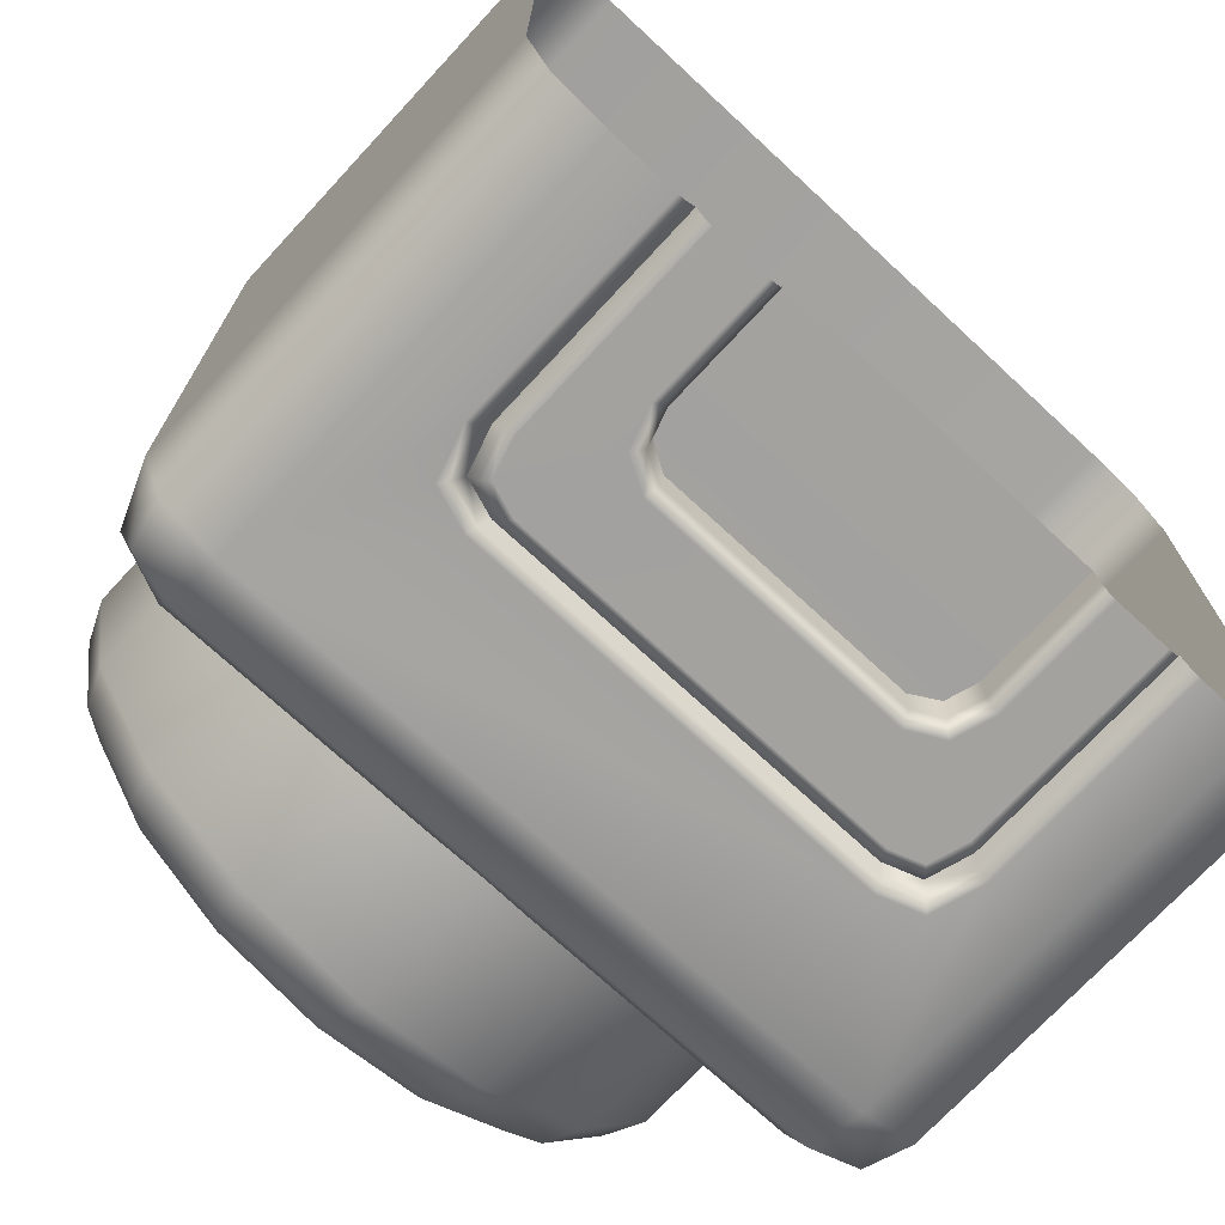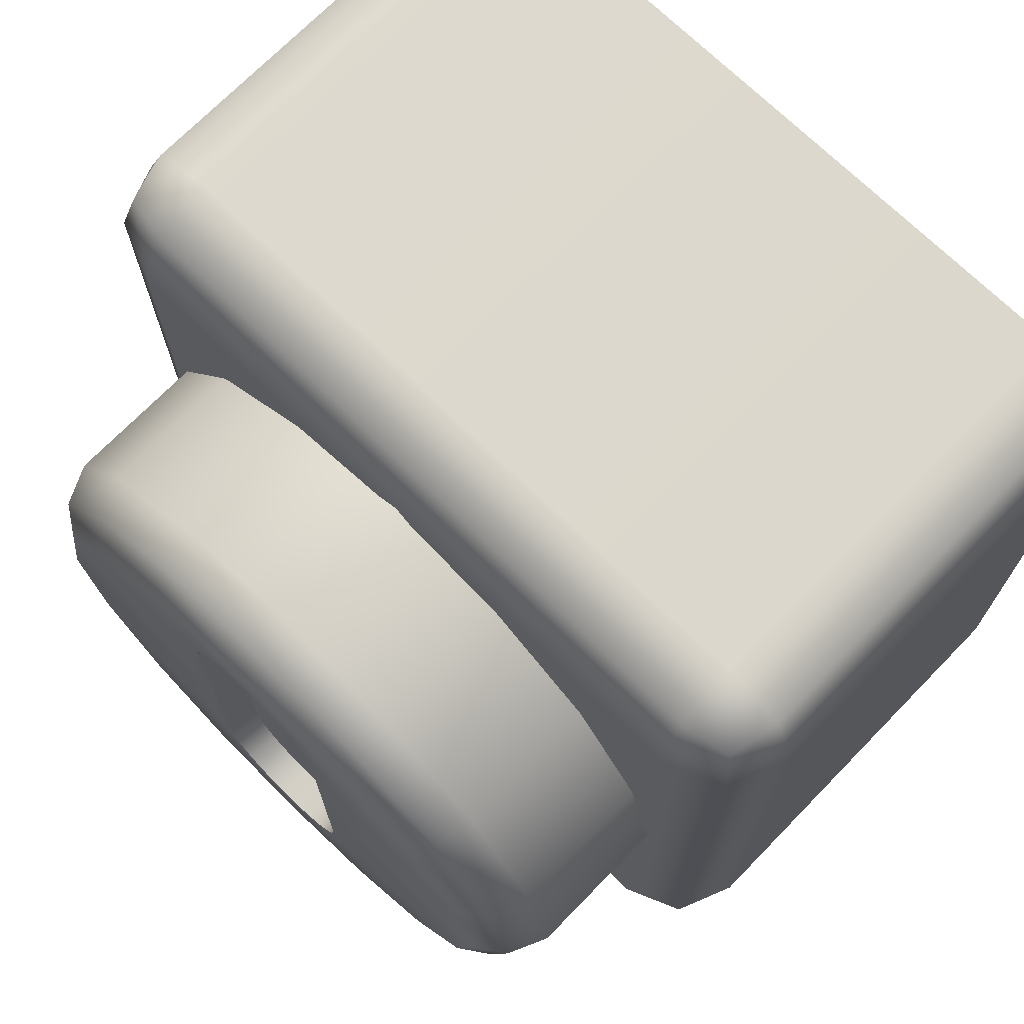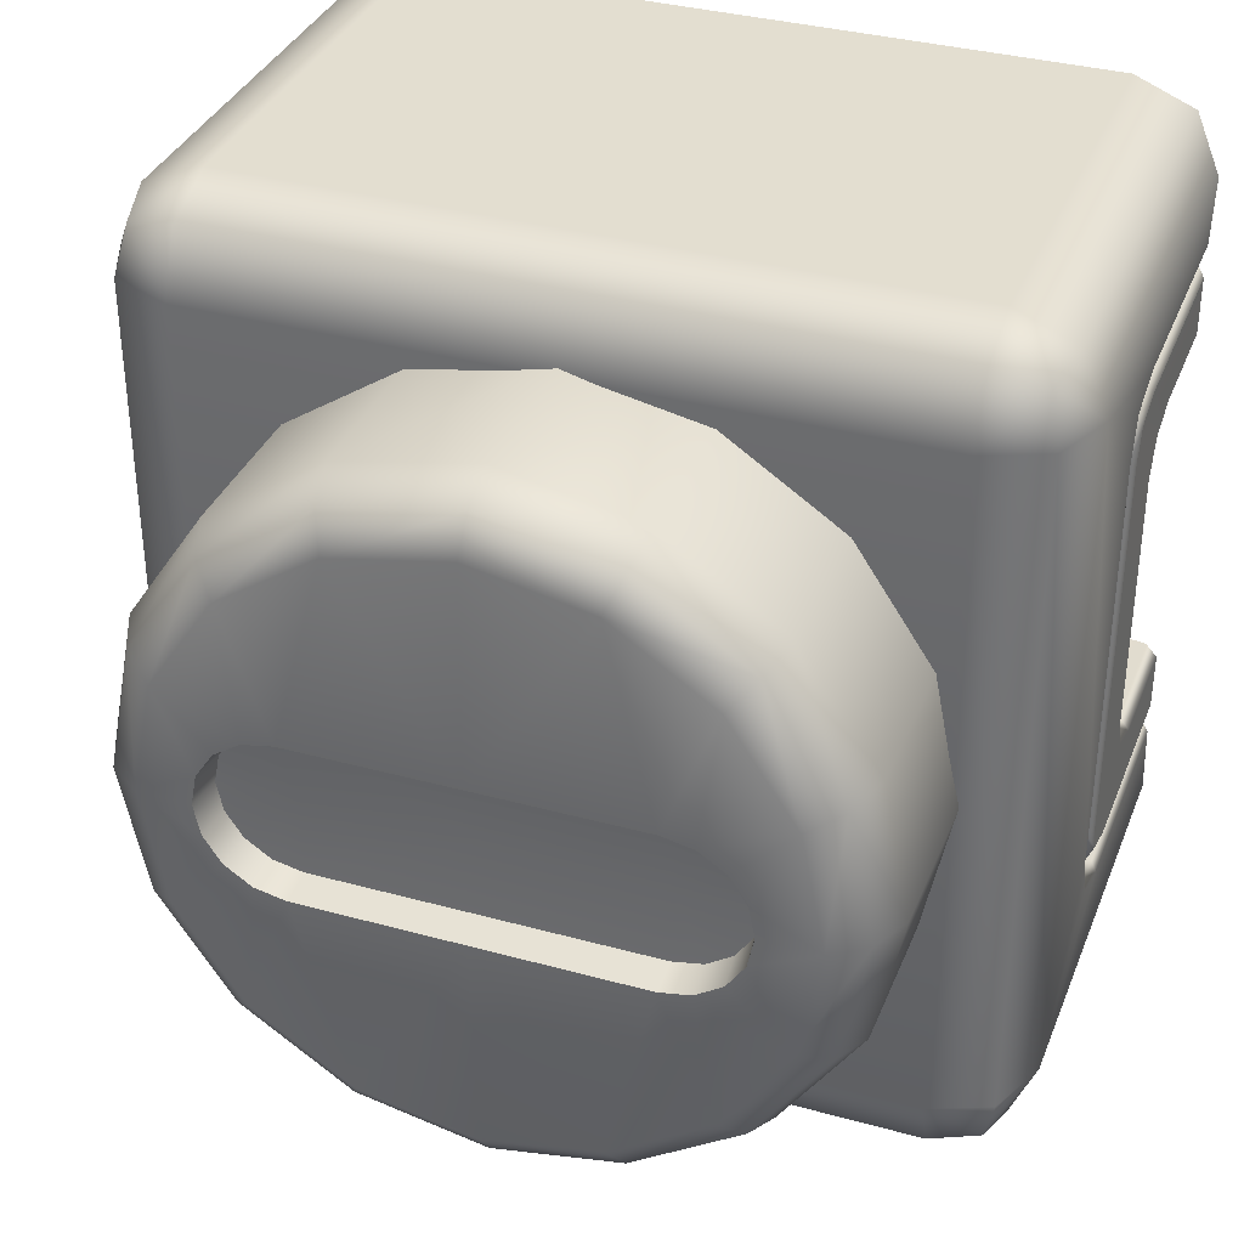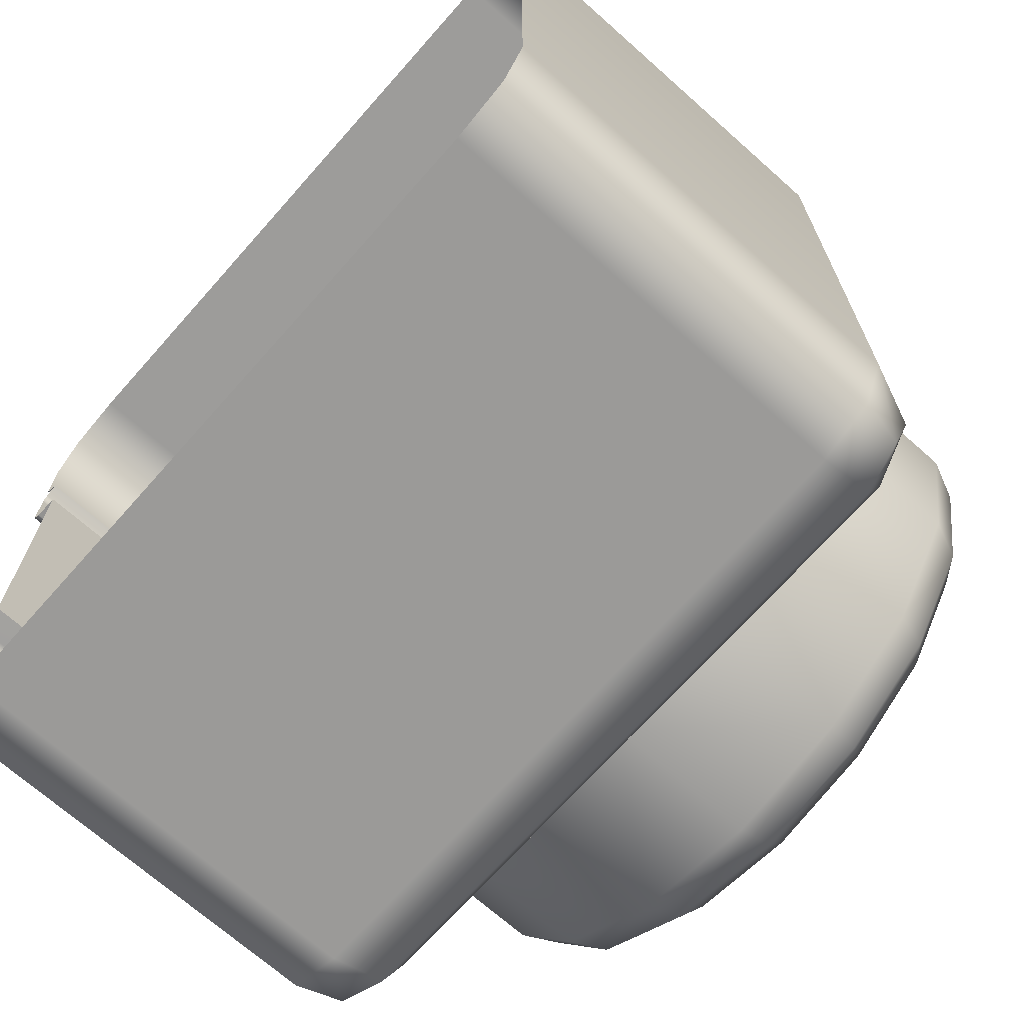
<metadata>
{"format":"obj","ext":"obj","renderer":"f3d","projection":"perspective","resolution":1024,"background":"white","views":[{"elev":-72.3,"azim":-132.8,"up":"+Z"},{"elev":71.6,"azim":134.3,"up":"+Z"},{"elev":35.2,"azim":110.1,"up":"+Y"},{"elev":-69.8,"azim":-41.6,"up":"+Y"}]}
</metadata>
<code>
g ENV_S01_Forcefield_Generator_Resizeable_01b_MO
v -0.249 0.182 -0.4516
v -0.249 -0.182 -0.4516
v -0.2312 0.1517 -0.4516
v -0.2312 -0.1517 -0.4516
v -0.285 -0.1934 -0.4516
v -0.249 -0.182 -0.4516
v -0.249 0.182 -0.4516
v -0.285 0.1934 -0.4516
v -0.4291 0.1934 -0.4516
v -0.4291 -0.1934 -0.4516
v -0.4291 0.2811 -0.4976
v -0.1774 0.2811 -0.4976
v -0.4291 0.2923 -0.4917
v -0.1736 0.2923 -0.4917
v -0.4291 0.2995 -0.4763
v -0.1677 0.2995 -0.4763
v -0.1333 0.2674 -0.4976
v -0.1244 0.2765 -0.4921
v -0.1169 0.2839 -0.4763
v -0.1024 0.2415 -0.4763
v -0.1095 0.2346 -0.4918
v -0.1202 0.2303 -0.4976
v -0.1202 -0.2303 -0.4976
v -0.1095 -0.2346 -0.4918
v -0.1024 -0.2415 -0.4763
v -0.1333 -0.2674 -0.4976
v -0.1244 -0.2765 -0.4921
v -0.1169 -0.2839 -0.4763
v -0.1677 -0.2995 -0.4763
v -0.1736 -0.2923 -0.4917
v -0.4291 -0.2995 -0.4763
v -0.1774 -0.2811 -0.4976
v -0.4291 -0.2923 -0.4917
v -0.4291 -0.2811 -0.4976
v 0.085 -0.4 0.5
v 0.085 -0.4707 0.4707
v -0.4291 -0.4707 0.4707
v -0.4291 -0.4 0.5
v -0.4291 0.4 0.5
v 0.085 0.4 0.5
v 0.085 0.4707 0.4707
v -0.4291 0.4707 0.4707
v 0.085 0.5 0.4
v -0.4291 0.5 0.4
v 0.085 0.5 -0.4
v -0.4291 0.5 -0.4
v 0.085 0.4707 -0.4707
v -0.4291 0.4707 -0.4707
v 0.085 0.4 -0.5
v -0.4291 0.4 -0.5
v -0.1579 0.321 -0.4978
v -0.4291 0.321 -0.4978
v -0.1615 0.3093 -0.4915
v -0.4291 0.3093 -0.4915
v -0.1677 0.2995 -0.4763
v -0.4291 0.2995 -0.4763
v -0.1169 0.2839 -0.4763
v -0.1074 0.2934 -0.4917
v -0.09783 0.3031 -0.4977
v -0.09245 0.2487 -0.4915
v -0.1024 0.2415 -0.4763
v -0.1024 -0.2415 -0.4763
v -0.08065 0.2529 -0.4977
v -0.09245 -0.2487 -0.4915
v -0.1169 -0.2839 -0.4763
v -0.08065 -0.2529 -0.4977
v 0.085 -0.4 -0.5
v -0.1074 -0.2934 -0.4917
v -0.09788 -0.3031 -0.4977
v -0.1615 -0.3093 -0.4915
v -0.1677 -0.2995 -0.4763
v -0.1579 -0.321 -0.4978
v -0.4291 -0.3093 -0.4915
v -0.4291 -0.2995 -0.4763
v -0.4291 -0.321 -0.4978
v -0.4291 -0.4 -0.5
v 0.085 -0.4707 -0.4707
v -0.4291 -0.4707 -0.4707
v 0.085 -0.5 -0.4
v -0.4291 -0.5 -0.4
v 0.085 -0.5 0.4
v -0.4291 -0.5 0.4
v 0.085 -0.4707 0.4707
v -0.4291 -0.4707 0.4707
v -0.4291 0.1934 -0.4516
v -0.285 0.1934 -0.4516
v -0.4291 0.1976 -0.4839
v -0.2839 0.1976 -0.4839
v -0.4291 0.2132 -0.4976
v -0.249 0.182 -0.4516
v -0.2813 0.2132 -0.4976
v -0.4291 0.2811 -0.4976
v -0.1774 0.2811 -0.4976
v -0.2448 0.1852 -0.484
v -0.2337 0.1979 -0.4976
v -0.1333 0.2674 -0.4976
v -0.1202 0.2303 -0.4976
v -0.2124 0.159 -0.4976
v -0.1202 -0.2303 -0.4976
v -0.2278 0.1544 -0.4838
v -0.2312 0.1517 -0.4516
v -0.2312 -0.1517 -0.4516
v -0.2278 -0.1544 -0.4838
v -0.249 -0.182 -0.4516
v -0.2126 -0.159 -0.4976
v -0.2448 -0.1852 -0.484
v -0.2336 -0.198 -0.4976
v -0.1333 -0.2674 -0.4976
v -0.1774 -0.2811 -0.4976
v -0.2813 -0.2132 -0.4976
v -0.4291 -0.2811 -0.4976
v -0.4291 -0.2132 -0.4976
v -0.2839 -0.1976 -0.4839
v -0.285 -0.1934 -0.4516
v -0.4291 -0.1976 -0.4839
v -0.4291 -0.1934 -0.4516
v 0.4291 0.0669 -0.2584
v 0.4291 0.1331 -0.3262
v 0.4291 0.03606 -0.279
v 0.4291 0.0875 -0.2276
v 0.4291 -0.000618 -0.3528
v 0.4291 -0.0003128 -0.2863
v 0.4291 -0.03669 -0.279
v 0.4291 0.2464 -0.2505
v 0.4291 0.09469 -0.1915
v 0.4291 0.3221 -0.1371
v 0.4291 0.09469 -0.0003891
v 0.403 0.2734 -0.2775
v 0.403 0.1477 -0.3615
v 0.4291 -0.1343 -0.3262
v 0.4291 -0.06753 -0.2584
v 0.4291 -0.08813 -0.2276
v 0.403 -0.000618 -0.391
v 0.4291 -0.2476 -0.2505
v 0.4291 -0.09532 -0.1915
v 0.403 -0.1489 -0.3615
v 0.4291 -0.3234 -0.1371
v 0.4291 -0.09532 -0.0003891
v 0.403 0.3574 -0.1518
v 0.357 0.2883 -0.2924
v 0.4291 0.3487 -0.003441
v 0.4291 0.3221 0.1302
v 0.4291 0.09469 0.1907
v 0.403 0.3869 -0.003441
v 0.4291 0.2464 0.2436
v 0.4291 0.0875 0.2269
v 0.357 0.3768 -0.1598
v 0.403 0.3574 0.1449
v 0.4291 0.1331 0.3193
v 0.4291 0.0669 0.2577
v 0.4291 0.03606 0.2783
v 0.4291 -0.000618 0.3459
v 0.4291 -0.0003128 0.2856
v 0.4291 -0.03669 0.2783
v 0.403 0.2734 0.2706
v 0.357 0.4079 -0.003441
v 0.4291 -0.1343 0.3193
v 0.4291 -0.06753 0.2577
v 0.4291 -0.08813 0.2269
v 0.403 0.1477 0.3546
v 0.357 0.3768 0.1529
v 0.4291 -0.2476 0.2436
v 0.4291 -0.09532 0.1907
v 0.357 0.2883 0.2855
v 0.4291 -0.3234 0.1302
v 0.4291 -0.3499 -0.003441
v 0.403 -0.3587 0.1449
v 0.403 -0.2747 0.2706
v 0.403 -0.3587 -0.1518
v 0.403 -0.1489 0.3546
v 0.403 -0.3882 -0.003441
v 0.403 -0.2747 -0.2775
v 0.403 -0.000618 0.3841
v 0.357 0.1557 0.374
v 0.357 -0.000618 0.4051
v 0.357 -0.157 0.374
v 0.357 -0.2895 0.2855
v 0.357 -0.3781 0.1529
v 0.357 -0.4092 -0.003441
v 0.357 -0.3781 -0.1598
v 0.1641 -0.4092 -0.003441
v 0.1641 -0.3781 0.1529
v 0.1641 -0.2895 0.2855
v 0.1641 -0.157 0.374
v 0.1641 -0.000618 0.4051
v 0.1641 0.1557 0.374
v 0.1641 0.2883 0.2855
v 0.1641 0.3768 0.1529
v 0.1641 0.4079 -0.003441
v 0.1641 0.3768 -0.1598
v 0.1641 0.2883 -0.2924
v 0.357 0.1557 -0.3809
v 0.1641 0.1557 -0.3809
v 0.357 -0.000618 -0.412
v 0.1641 -0.000618 -0.412
v 0.357 -0.157 -0.3809
v 0.1641 -0.157 -0.3809
v 0.1641 -0.2895 -0.2924
v 0.357 -0.2895 -0.2924
v 0.1641 -0.3781 -0.1598
v 0.3891 0.08955 -0.0003586
v 0.3865 -0.0003128 -0.0003586
v 0.3891 0.08955 0.1902
v 0.3891 0.08955 -0.1909
v 0.3865 -0.0003128 0.1905
v 0.3891 0.08267 0.2249
v 0.3891 0.0632 0.254
v 0.3891 0.03405 0.2735
v 0.3891 -0.0003128 0.2803
v 0.3891 -0.03468 0.2735
v 0.3891 -0.06382 0.254
v 0.3891 -0.08329 0.2249
v 0.3891 -0.09017 0.1902
v 0.3891 -0.09017 -0.0003586
v 0.3891 -0.09017 -0.1909
v 0.3865 -0.0003128 -0.1912
v 0.3891 0.08267 -0.2256
v 0.3891 -0.08329 -0.2256
v 0.3891 0.0632 -0.2547
v 0.3891 -0.06382 -0.2547
v 0.3891 0.03405 -0.2742
v 0.3891 -0.03468 -0.2742
v 0.3891 -0.0003128 -0.281
v 0.3891 -0.09017 -0.0003586
v 0.4291 -0.09532 -0.0003891
v 0.3891 -0.09017 0.1902
v 0.3891 -0.09017 -0.1909
v 0.4291 -0.09532 0.1907
v 0.4291 -0.09532 -0.1915
v 0.3891 -0.08329 0.2249
v 0.4291 -0.08813 0.2269
v 0.3891 -0.06382 0.254
v 0.4291 -0.06753 0.2577
v 0.3891 -0.03468 0.2735
v 0.4291 -0.03669 0.2783
v 0.3891 -0.0003128 0.2803
v 0.4291 -0.0003128 0.2856
v 0.3891 0.03405 0.2735
v 0.4291 0.03606 0.2783
v 0.3891 0.0632 0.254
v 0.4291 0.0669 0.2577
v 0.3891 0.08267 0.2249
v 0.4291 0.0875 0.2269
v 0.4291 0.09469 0.1907
v 0.3891 0.08955 0.1902
v 0.4291 0.09469 -0.0003891
v 0.3891 0.08955 -0.0003586
v 0.3891 0.08955 -0.1909
v 0.4291 0.09469 -0.1915
v 0.3891 0.08267 -0.2256
v 0.4291 0.0875 -0.2276
v 0.3891 0.0632 -0.2547
v 0.4291 0.0669 -0.2584
v 0.3891 0.03405 -0.2742
v 0.4291 0.03606 -0.279
v 0.3891 -0.0003128 -0.281
v 0.4291 -0.0003128 -0.2863
v 0.3891 -0.03468 -0.2742
v 0.4291 -0.03669 -0.279
v 0.3891 -0.06382 -0.2547
v 0.4291 -0.06753 -0.2584
v 0.3891 -0.08329 -0.2256
v 0.4291 -0.08813 -0.2276
v 0.1641 -0.000618 -0.003441
v 0.1641 0.4079 -0.003441
v 0.1641 0.3768 0.1529
v 0.1641 0.2883 0.2855
v 0.1641 0.3768 -0.1598
v 0.1641 0.1557 0.374
v 0.1641 0.2883 -0.2924
v 0.1641 -0.000618 0.4051
v 0.1641 0.1557 -0.3809
v 0.1641 -0.157 0.374
v 0.1641 -0.000618 -0.412
v 0.1641 -0.2895 0.2855
v 0.1641 -0.157 -0.3809
v 0.1641 -0.3781 0.1529
v 0.1641 -0.2895 -0.2924
v 0.1641 -0.4092 -0.003441
v 0.1641 -0.3781 -0.1598
v 0.085 0.5 -0.4
v 0.085 0.4707 -0.4707
v 0.1427 0.4577 -0.4577
v 0.085 0.4 -0.5
v 0.1557 0.4707 -0.4
v 0.085 0.5 0.4
v 0.1557 0.4 -0.4707
v 0.085 -0.4 -0.5
v 0.185 0.4 -0.4
v 0.1557 -0.4 -0.4707
v 0.1427 -0.4577 -0.4577
v 0.085 -0.4707 -0.4707
v 0.085 -0.5 -0.4
v 0.185 -0.4 -0.4
v 0.1557 -0.4707 -0.4
v 0.085 -0.5 0.4
v 0.185 0.4 0.4
v 0.1557 0.4707 0.4
v 0.1427 0.4577 0.4577
v 0.085 0.4707 0.4707
v 0.085 0.4 0.5
v 0.185 -0.4 0.4
v 0.1557 0.4 0.4707
v 0.1557 -0.4 0.4707
v 0.085 -0.4 0.5
v 0.1427 -0.4577 0.4577
v 0.085 -0.4707 0.4707
v 0.1557 -0.4707 0.4
g ENV_S01_Forcefield_Generator_Resizeable_01b_MO_0
f 3 2 1
f 3 4 2
f 7 6 5
f 7 5 8
f 9 8 5
f 9 5 10
f 13 12 11
f 13 14 12
f 15 14 13
f 15 16 14
f 14 17 12
f 18 14 16
f 14 18 17
f 18 16 19
f 18 19 20
f 17 18 21
f 18 20 21
f 17 21 22
f 21 23 22
f 20 24 21
f 21 24 23
f 20 25 24
f 26 23 24
f 27 24 25
f 26 24 27
f 27 25 28
f 29 27 28
f 26 27 30
f 29 30 27
f 30 29 31
f 26 30 32
f 30 31 33
f 32 30 33
f 32 33 34
f 37 36 35
f 37 35 38
f 39 38 35
f 39 35 40
f 39 40 41
f 39 41 42
f 42 41 43
f 42 43 44
f 44 43 45
f 44 45 46
f 46 45 47
f 46 47 48
f 48 47 49
f 48 49 50
f 50 49 51
f 50 51 52
f 52 51 53
f 52 53 54
f 54 53 55
f 54 55 56
f 57 55 53
f 51 58 53
f 57 53 58
f 59 51 49
f 51 59 58
f 60 57 58
f 60 61 57
f 62 61 60
f 63 58 59
f 63 59 49
f 63 60 58
f 62 60 64
f 63 64 60
f 65 62 64
f 49 66 63
f 63 66 64
f 49 67 66
f 65 64 68
f 68 64 66
f 69 66 67
f 68 66 69
f 65 68 70
f 65 70 71
f 68 69 72
f 72 69 67
f 68 72 70
f 71 70 73
f 71 73 74
f 70 75 73
f 70 72 75
f 72 76 75
f 72 67 76
f 76 67 77
f 76 77 78
f 78 77 79
f 78 79 80
f 80 79 81
f 80 81 82
f 82 81 83
f 82 83 84
f 87 86 85
f 87 88 86
f 89 88 87
f 90 86 88
f 89 91 88
f 91 89 92
f 91 92 93
f 90 88 94
f 94 88 91
f 93 95 91
f 94 91 95
f 93 96 95
f 95 96 97
f 95 97 98
f 98 94 95
f 98 97 99
f 90 94 100
f 98 100 94
f 90 100 101
f 100 102 101
f 100 103 102
f 98 103 100
f 104 102 103
f 98 99 105
f 98 105 103
f 104 103 106
f 105 106 103
f 99 107 105
f 105 107 106
f 99 108 107
f 107 108 109
f 107 109 110
f 110 106 107
f 110 109 111
f 110 111 112
f 113 104 106
f 110 113 106
f 113 110 112
f 113 114 104
f 113 112 115
f 114 113 115
f 114 115 116
f 119 118 117
f 118 120 117
f 119 121 118
f 122 121 119
f 123 121 122
f 118 124 120
f 124 125 120
f 124 126 125
f 126 127 125
f 118 128 124
f 126 124 128
f 121 129 118
f 118 129 128
f 130 121 123
f 130 123 131
f 132 130 131
f 121 133 129
f 130 133 121
f 132 134 130
f 135 134 132
f 130 136 133
f 136 130 134
f 135 137 134
f 138 137 135
f 126 128 139
f 129 140 128
f 139 128 140
f 141 126 139
f 126 141 127
f 127 141 142
f 127 142 143
f 141 139 144
f 142 141 144
f 143 142 145
f 143 145 146
f 139 140 147
f 144 139 147
f 142 144 148
f 145 142 148
f 146 145 149
f 146 149 150
f 149 151 150
f 149 152 151
f 151 152 153
f 153 152 154
f 149 145 155
f 145 148 155
f 148 144 156
f 144 147 156
f 154 152 157
f 154 157 158
f 157 159 158
f 152 149 160
f 149 155 160
f 155 148 161
f 148 156 161
f 157 162 159
f 162 163 159
f 160 155 164
f 155 161 164
f 162 165 163
f 165 138 163
f 165 166 138
f 138 166 137
f 167 165 162
f 167 166 165
f 168 162 157
f 167 162 168
f 166 169 137
f 134 137 169
f 168 157 170
f 170 157 152
f 167 171 166
f 166 171 169
f 134 169 172
f 136 134 172
f 170 152 173
f 152 160 173
f 173 160 174
f 160 164 174
f 170 173 175
f 173 174 175
f 168 170 176
f 170 175 176
f 177 167 168
f 168 176 177
f 177 178 167
f 178 171 167
f 178 179 171
f 179 169 171
f 179 180 169
f 180 172 169
f 178 181 179
f 181 180 179
f 178 182 181
f 177 182 178
f 177 183 182
f 177 184 183
f 177 176 184
f 176 185 184
f 176 175 185
f 175 186 185
f 175 174 186
f 174 187 186
f 174 164 187
f 164 188 187
f 164 161 188
f 161 189 188
f 161 156 189
f 156 190 189
f 156 147 190
f 147 191 190
f 147 140 191
f 192 191 140
f 129 192 140
f 192 193 191
f 194 192 129
f 194 193 192
f 194 129 133
f 194 195 193
f 133 196 194
f 196 195 194
f 196 197 195
f 133 136 196
f 198 197 196
f 199 196 136
f 198 196 199
f 199 136 172
f 200 198 199
f 180 199 172
f 200 199 180
f 181 200 180
f 203 202 201
f 202 204 201
f 203 205 202
f 206 205 203
f 207 205 206
f 208 205 207
f 209 205 208
f 210 205 209
f 211 205 210
f 212 205 211
f 213 205 212
f 202 205 213
f 202 213 214
f 215 202 214
f 202 216 204
f 215 216 202
f 204 216 217
f 218 216 215
f 217 216 219
f 220 216 218
f 219 216 221
f 222 216 220
f 221 216 223
f 223 216 222
f 226 225 224
f 225 227 224
f 226 228 225
f 225 229 227
f 230 228 226
f 230 231 228
f 232 231 230
f 232 233 231
f 234 233 232
f 234 235 233
f 236 235 234
f 236 237 235
f 238 237 236
f 238 239 237
f 240 239 238
f 240 241 239
f 242 241 240
f 242 243 241
f 244 243 242
f 244 242 245
f 246 244 245
f 246 245 247
f 248 246 247
f 248 249 246
f 250 249 248
f 250 251 249
f 252 251 250
f 252 253 251
f 254 253 252
f 254 255 253
f 256 255 254
f 256 257 255
f 258 257 256
f 258 259 257
f 260 259 258
f 260 261 259
f 262 261 260
f 262 263 261
f 229 263 262
f 229 262 227
f 266 265 264
f 267 266 264
f 265 268 264
f 269 267 264
f 268 270 264
f 271 269 264
f 264 270 272
f 273 271 264
f 274 264 272
f 273 264 275
f 276 264 274
f 275 264 277
f 278 264 276
f 277 264 279
f 280 264 278
f 279 264 280
f 283 282 281
f 283 284 282
f 283 281 285
f 285 281 286
f 283 287 284
f 287 288 284
f 283 289 287
f 283 285 289
f 287 290 288
f 289 290 287
f 291 288 290
f 291 292 288
f 291 293 292
f 289 294 290
f 291 290 294
f 291 295 293
f 291 294 295
f 295 296 293
f 285 297 289
f 294 289 297
f 285 286 298
f 285 298 297
f 286 299 298
f 297 298 299
f 286 300 299
f 301 299 300
f 295 294 302
f 294 297 302
f 297 299 303
f 301 303 299
f 303 302 297
f 301 304 303
f 303 304 302
f 301 305 304
f 305 306 304
f 302 304 306
f 305 307 306
f 296 306 307
f 295 302 308
f 302 306 308
f 296 308 306
f 295 308 296

</code>
